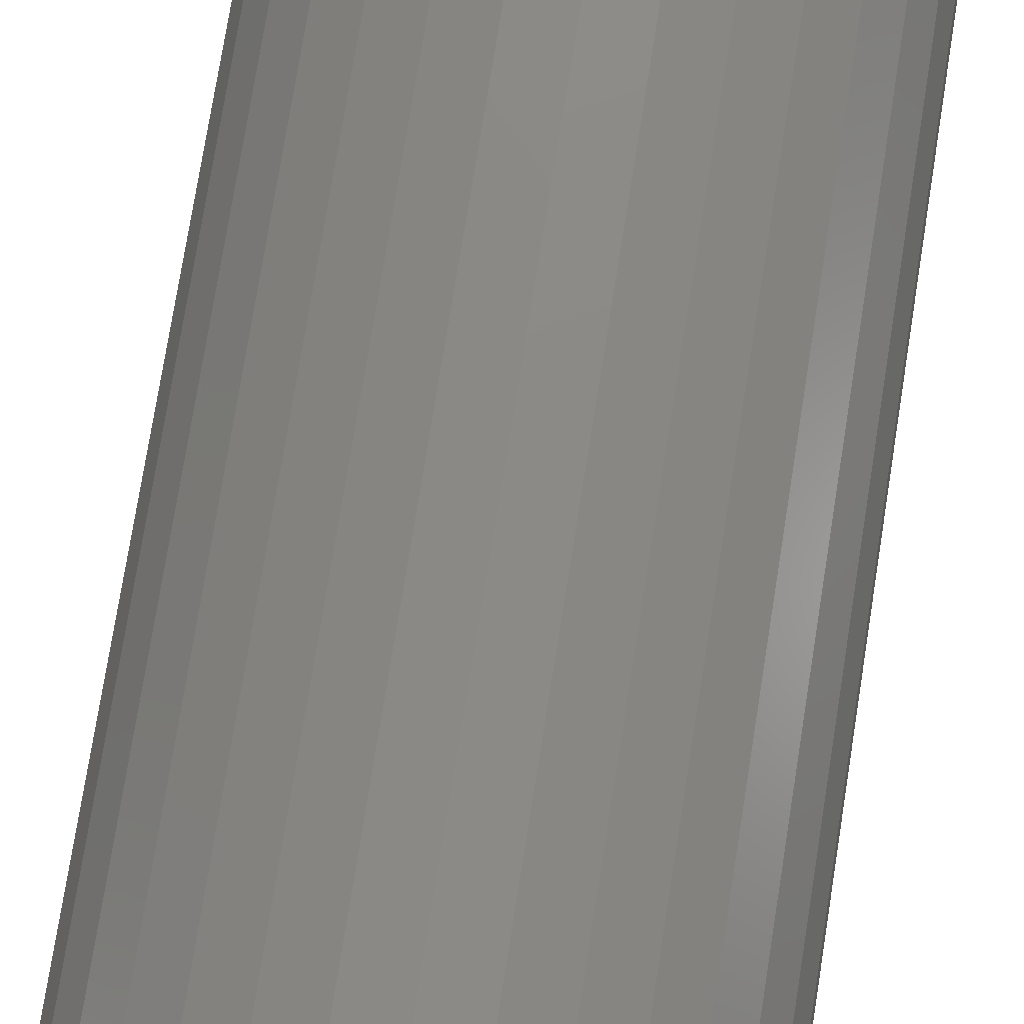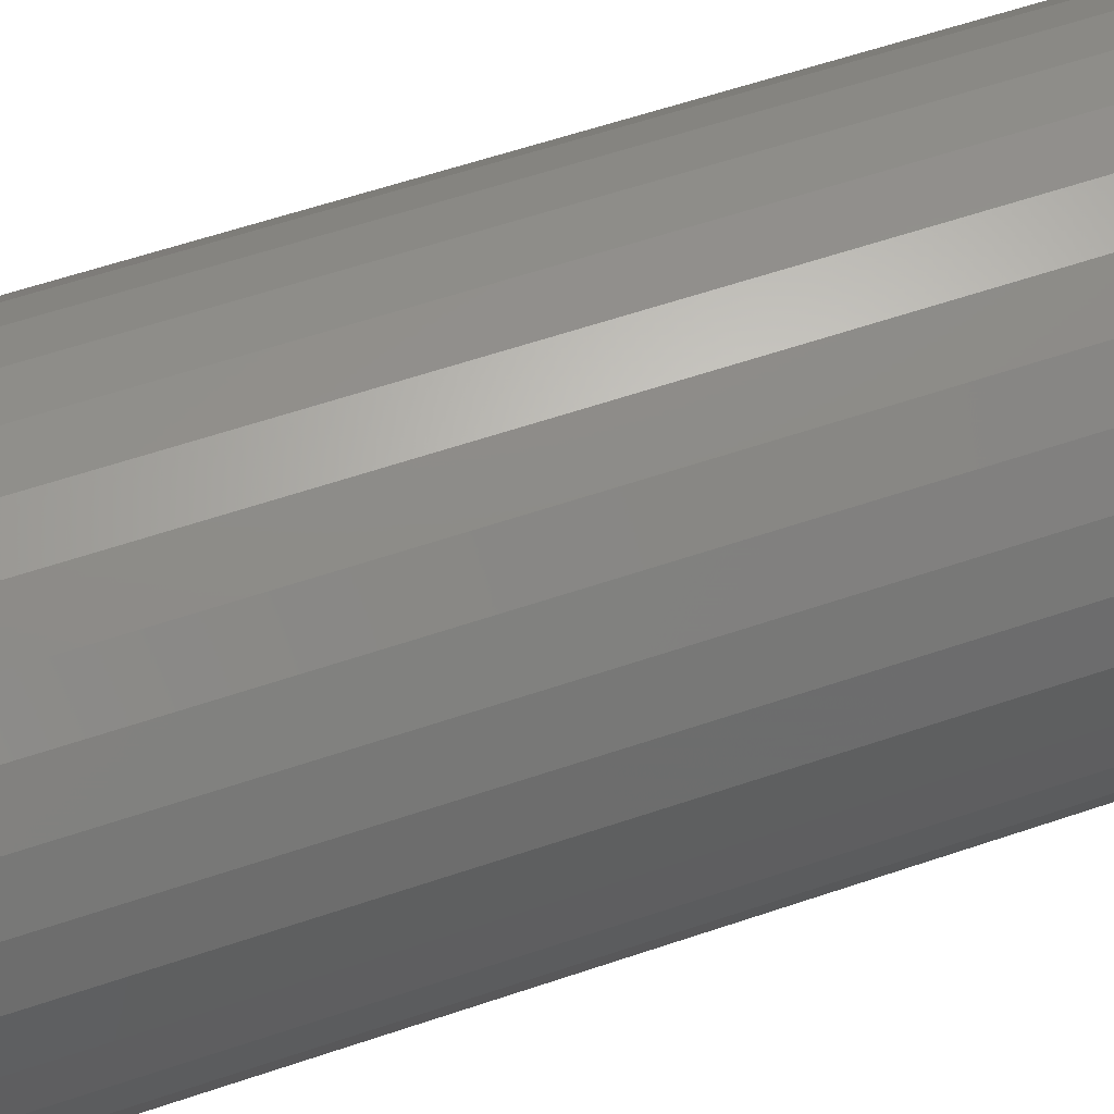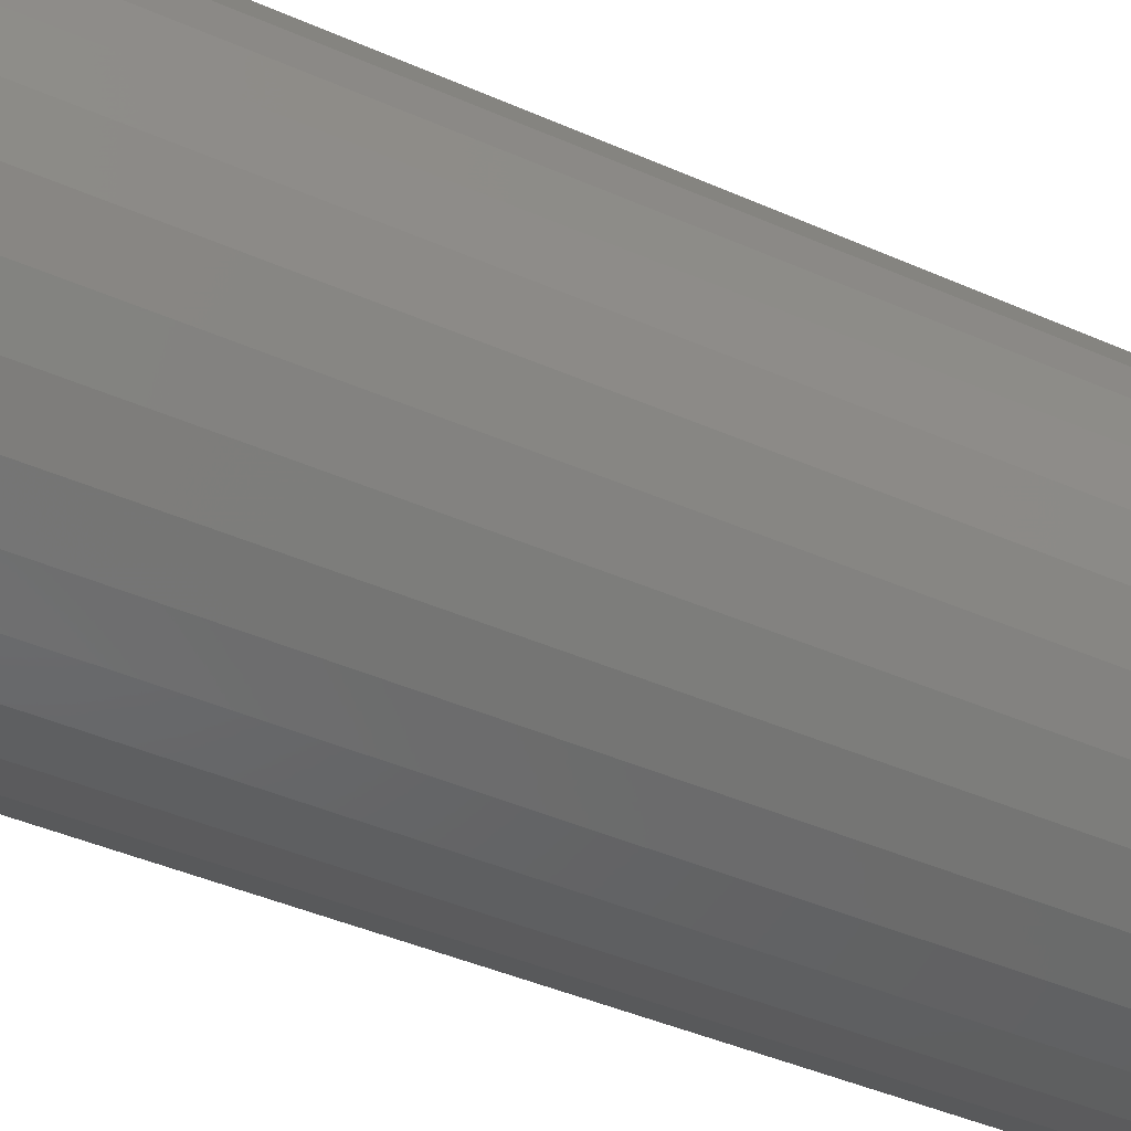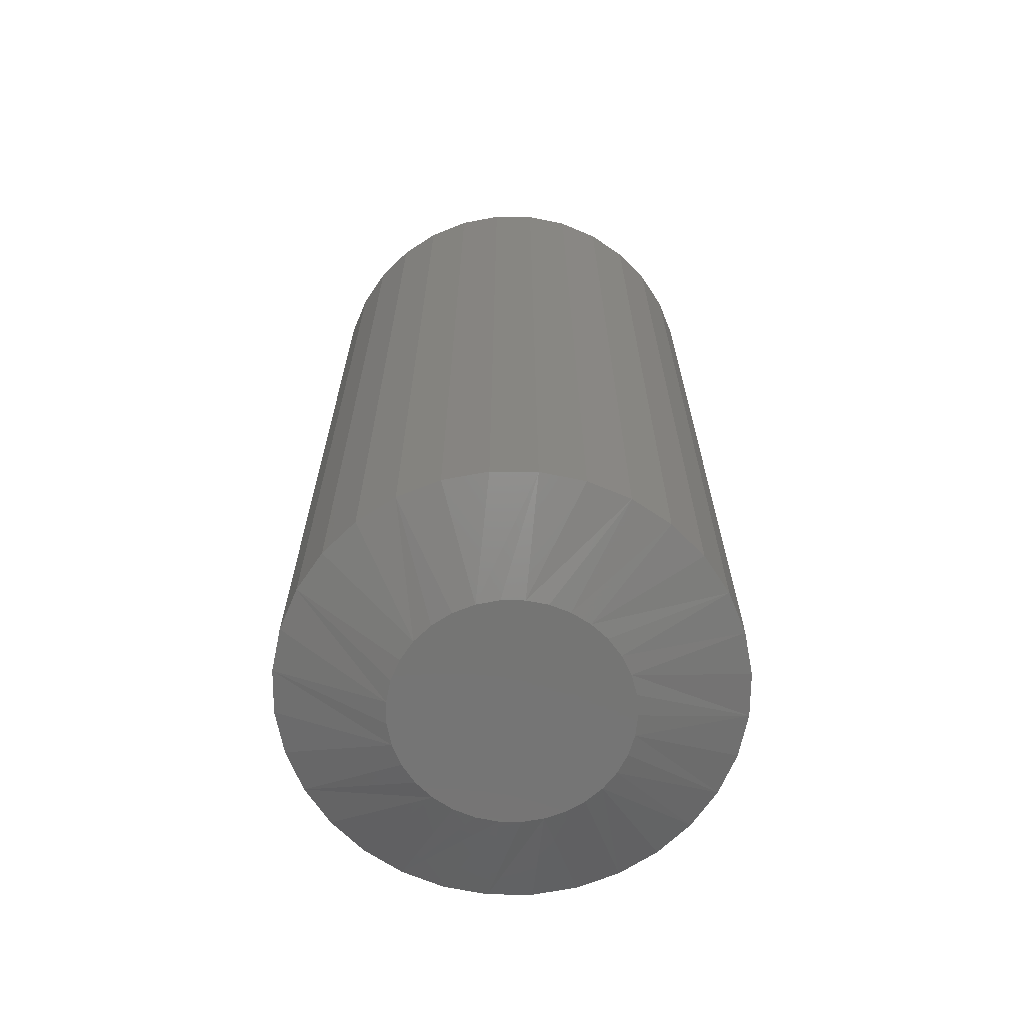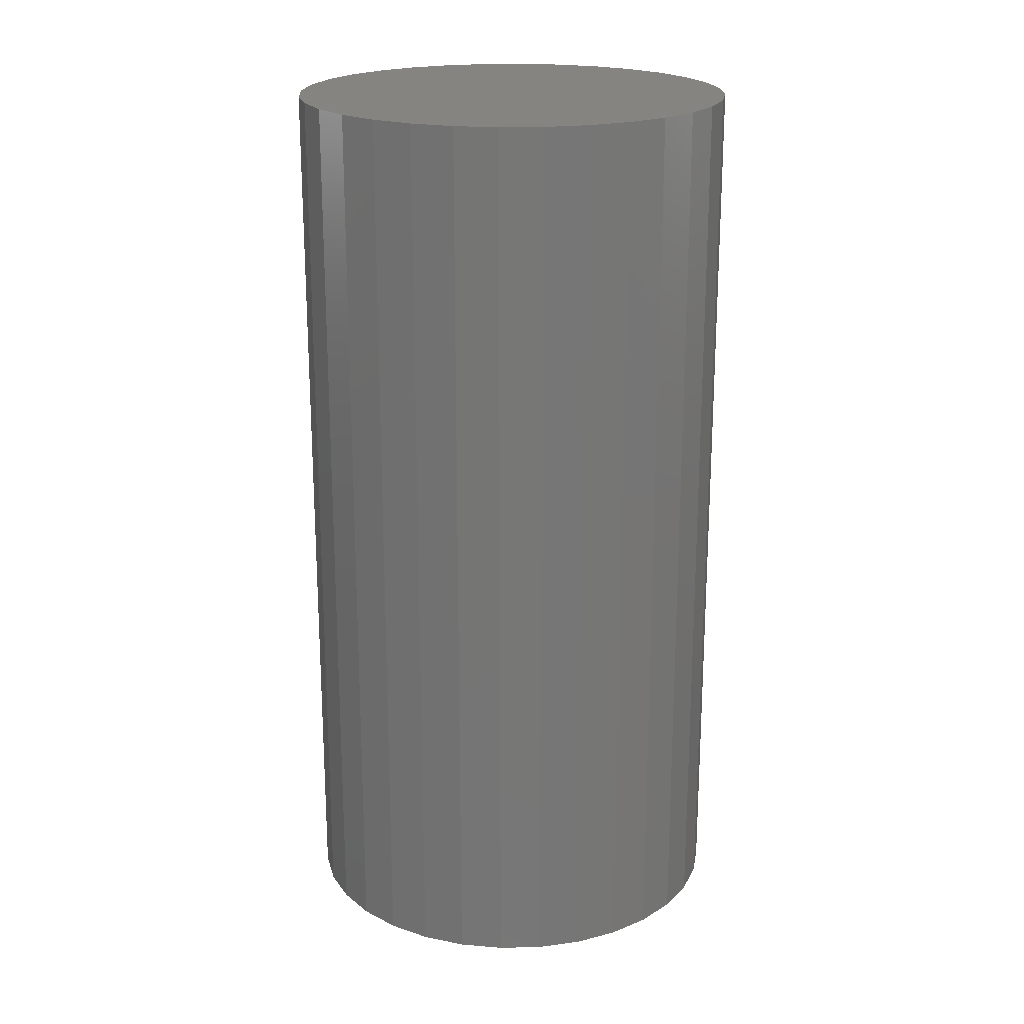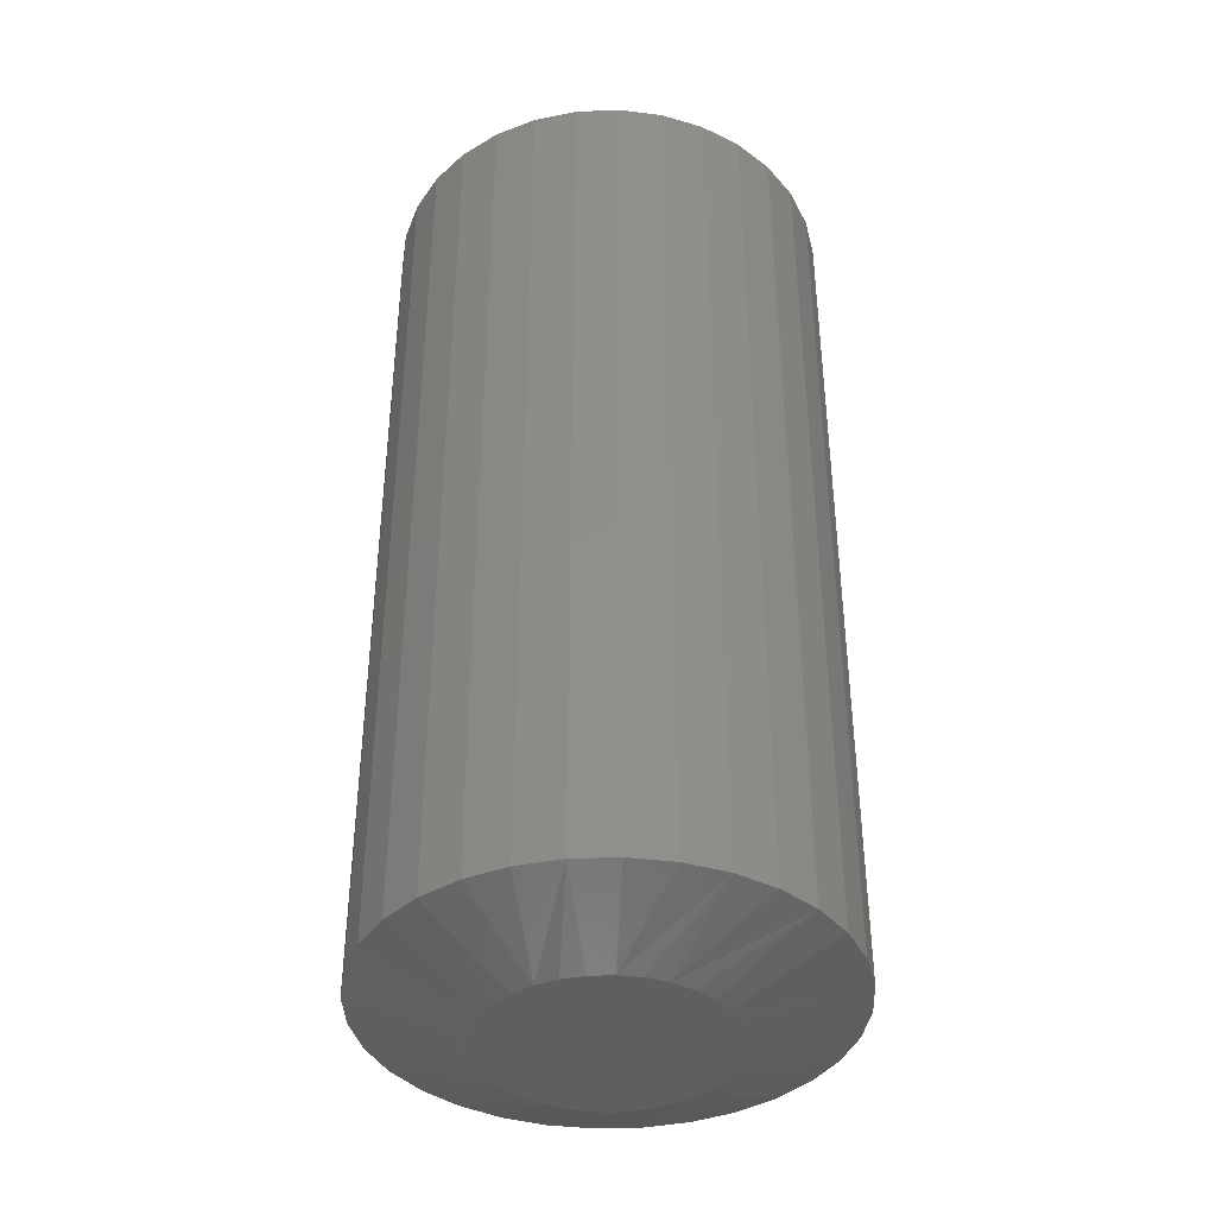
<metadata>
{"format":"stl","ext":"stl","renderer":"f3d","projection":"perspective","resolution":1024,"background":"white","views":[{"elev":77.3,"azim":-170.9,"up":"+Y"},{"elev":59.7,"azim":-109.2,"up":"+Y"},{"elev":-42.4,"azim":62.1,"up":"+Y"},{"elev":-67.0,"azim":83.9,"up":"+Z"},{"elev":20.6,"azim":25.7,"up":"+Z"},{"elev":-39.7,"azim":-25.5,"up":"+Z"}]}
</metadata>
<code>
# stl→obj: 97 verts, 190 faces
v -0.02715 0.08819 0
v -0.01052 0.0913 0
v 0.006404 0.0913 0
v 0.02304 0.08819 0
v -0.04293 0.08208 0
v 0.03882 0.08208 0
v -0.05731 0.07317 0
v 0.0532 0.07317 0
v 0.04889 -0.07624 0
v -0.053 -0.07624 0
v 0.06278 -0.06484 0
v -0.03715 -0.08471 0
v 0.03303 -0.08471 0
v -0.01994 -0.08993 0
v 0.01583 -0.08993 0
v -0.002056 -0.09169 0
v -0.06689 -0.06484 0
v -0.0783 -0.05094 0
v 0.07418 -0.05094 0
v -0.08677 -0.03509 0
v 0.08266 -0.03509 0
v -0.09199 -0.01789 0
v 0.08788 -0.01789 0
v -0.09375 -2.118e-07 0
v 0.08964 -5.062e-17 0
v -0.09219 0.01685 0
v 0.08808 0.01685 0
v -0.08756 0.03312 0
v 0.08345 0.03312 0
v -0.08002 0.04827 0
v 0.0759 0.04827 0
v -0.06982 0.06177 0
v 0.06571 0.06177 0
v 0.1756 -4.351e-17 0.03125
v 0.1756 0 0.75
v 0.1722 -0.03465 0.03125
v 0.1722 -0.03465 0.75
v 0.1621 -0.06798 0.03125
v 0.1621 -0.06798 0.75
v 0.1456 -0.09869 0.03125
v 0.1456 -0.09869 0.75
v 0.1235 -0.1256 0.03125
v 0.1235 -0.1256 0.75
v 0.09663 -0.1477 0.03125
v 0.09663 -0.1477 0.75
v 0.06592 -0.1641 0.03125
v 0.06592 -0.1641 0.75
v 0.0326 -0.1742 0.03125
v 0.0326 -0.1742 0.75
v -0.002056 -0.1776 0.03125
v -0.002056 -0.1776 0.75
v -0.03671 -0.1742 0.03125
v -0.03671 -0.1742 0.75
v -0.07003 -0.1641 0.03125
v -0.07003 -0.1641 0.75
v -0.1007 -0.1477 0.03125
v -0.1007 -0.1477 0.75
v -0.1277 -0.1256 0.03125
v -0.1277 -0.1256 0.75
v -0.1498 -0.09869 0.03125
v -0.1498 -0.09869 0.75
v -0.1662 -0.06798 0.03125
v -0.1662 -0.06798 0.75
v -0.1763 -0.03465 0.03125
v -0.1763 -0.03465 0.75
v -0.1797 2.175e-17 0.03125
v -0.1797 2.175e-17 0.75
v -0.1763 0.03465 0.03125
v -0.1763 0.03465 0.75
v -0.1662 0.06798 0.03125
v -0.1662 0.06798 0.75
v -0.1498 0.09869 0.03125
v -0.1498 0.09869 0.75
v -0.1277 0.1256 0.03125
v -0.1277 0.1256 0.75
v -0.1007 0.1477 0.03125
v -0.1007 0.1477 0.75
v -0.07003 0.1641 0.03125
v -0.07003 0.1641 0.75
v -0.03671 0.1742 0.03125
v -0.03671 0.1742 0.75
v -0.002056 0.1776 0.03125
v -0.002056 0.1776 0.75
v 0.0326 0.1742 0.03125
v 0.0326 0.1742 0.75
v 0.06592 0.1641 0.03125
v 0.06592 0.1641 0.75
v 0.09663 0.1477 0.03125
v 0.09663 0.1477 0.75
v 0.1235 0.1256 0.03125
v 0.1235 0.1256 0.75
v 0.1456 0.09869 0.03125
v 0.1456 0.09869 0.75
v 0.1621 0.06798 0.03125
v 0.1621 0.06798 0.75
v 0.1722 0.03465 0.03125
v 0.1722 0.03465 0.75
f 1 2 3
f 4 1 3
f 5 1 4
f 6 5 4
f 7 5 6
f 8 7 6
f 9 10 11
f 12 10 9
f 13 12 9
f 14 12 13
f 15 14 13
f 16 14 15
f 10 17 11
f 11 17 18
f 11 18 19
f 19 18 20
f 19 20 21
f 21 20 22
f 21 22 23
f 23 22 24
f 23 24 25
f 25 24 26
f 25 26 27
f 27 26 28
f 27 28 29
f 29 28 30
f 29 30 31
f 31 30 32
f 31 32 33
f 33 32 7
f 33 7 8
f 34 35 36
f 36 35 37
f 36 37 38
f 38 37 39
f 38 39 40
f 40 39 41
f 40 41 42
f 42 41 43
f 42 43 44
f 44 43 45
f 44 45 46
f 46 45 47
f 46 47 48
f 48 47 49
f 48 49 50
f 50 49 51
f 50 51 52
f 52 51 53
f 52 53 54
f 54 53 55
f 54 55 56
f 56 55 57
f 56 57 58
f 58 57 59
f 58 59 60
f 60 59 61
f 60 61 62
f 62 61 63
f 62 63 64
f 64 63 65
f 64 65 66
f 66 65 67
f 66 67 68
f 68 67 69
f 68 69 70
f 70 69 71
f 70 71 72
f 72 71 73
f 72 73 74
f 74 73 75
f 74 75 76
f 76 75 77
f 76 77 78
f 78 77 79
f 78 79 80
f 80 79 81
f 80 81 82
f 82 81 83
f 82 83 84
f 84 83 85
f 84 85 86
f 86 85 87
f 86 87 88
f 88 87 89
f 88 89 90
f 90 89 91
f 90 91 92
f 92 91 93
f 92 93 94
f 94 93 95
f 94 95 96
f 96 95 97
f 96 97 34
f 34 97 35
f 18 56 58
f 20 62 22
f 12 50 52
f 10 56 17
f 56 18 17
f 9 40 42
f 13 46 15
f 46 16 15
f 19 40 11
f 40 9 11
f 50 12 14
f 50 14 16
f 48 50 16
f 16 46 48
f 34 36 21
f 34 21 23
f 34 23 25
f 24 22 62
f 24 62 64
f 24 64 66
f 62 20 60
f 60 20 18
f 60 18 58
f 56 10 54
f 54 10 12
f 54 12 52
f 46 13 44
f 44 13 9
f 44 9 42
f 40 19 38
f 38 19 21
f 38 21 36
f 31 88 90
f 27 29 94
f 6 82 84
f 33 8 88
f 88 31 33
f 2 78 80
f 80 82 2
f 2 82 3
f 7 72 74
f 74 76 7
f 7 76 5
f 76 78 5
f 5 78 1
f 78 2 1
f 68 70 28
f 28 70 30
f 70 72 30
f 30 72 32
f 72 7 32
f 82 6 4
f 82 4 3
f 66 68 28
f 66 28 26
f 66 26 24
f 25 27 94
f 25 94 96
f 25 96 34
f 94 29 92
f 92 29 31
f 92 31 90
f 88 8 86
f 86 8 6
f 86 6 84
f 81 85 83
f 85 81 79
f 85 79 87
f 47 53 49
f 49 53 51
f 87 79 89
f 89 79 77
f 89 77 91
f 91 77 75
f 91 75 93
f 93 75 73
f 93 73 95
f 95 73 71
f 95 71 97
f 97 71 69
f 97 69 35
f 35 69 67
f 35 67 37
f 37 67 65
f 37 65 39
f 39 65 63
f 39 63 41
f 41 63 61
f 41 61 43
f 43 61 59
f 43 59 45
f 45 59 57
f 45 57 47
f 47 57 55
f 47 55 53

</code>
